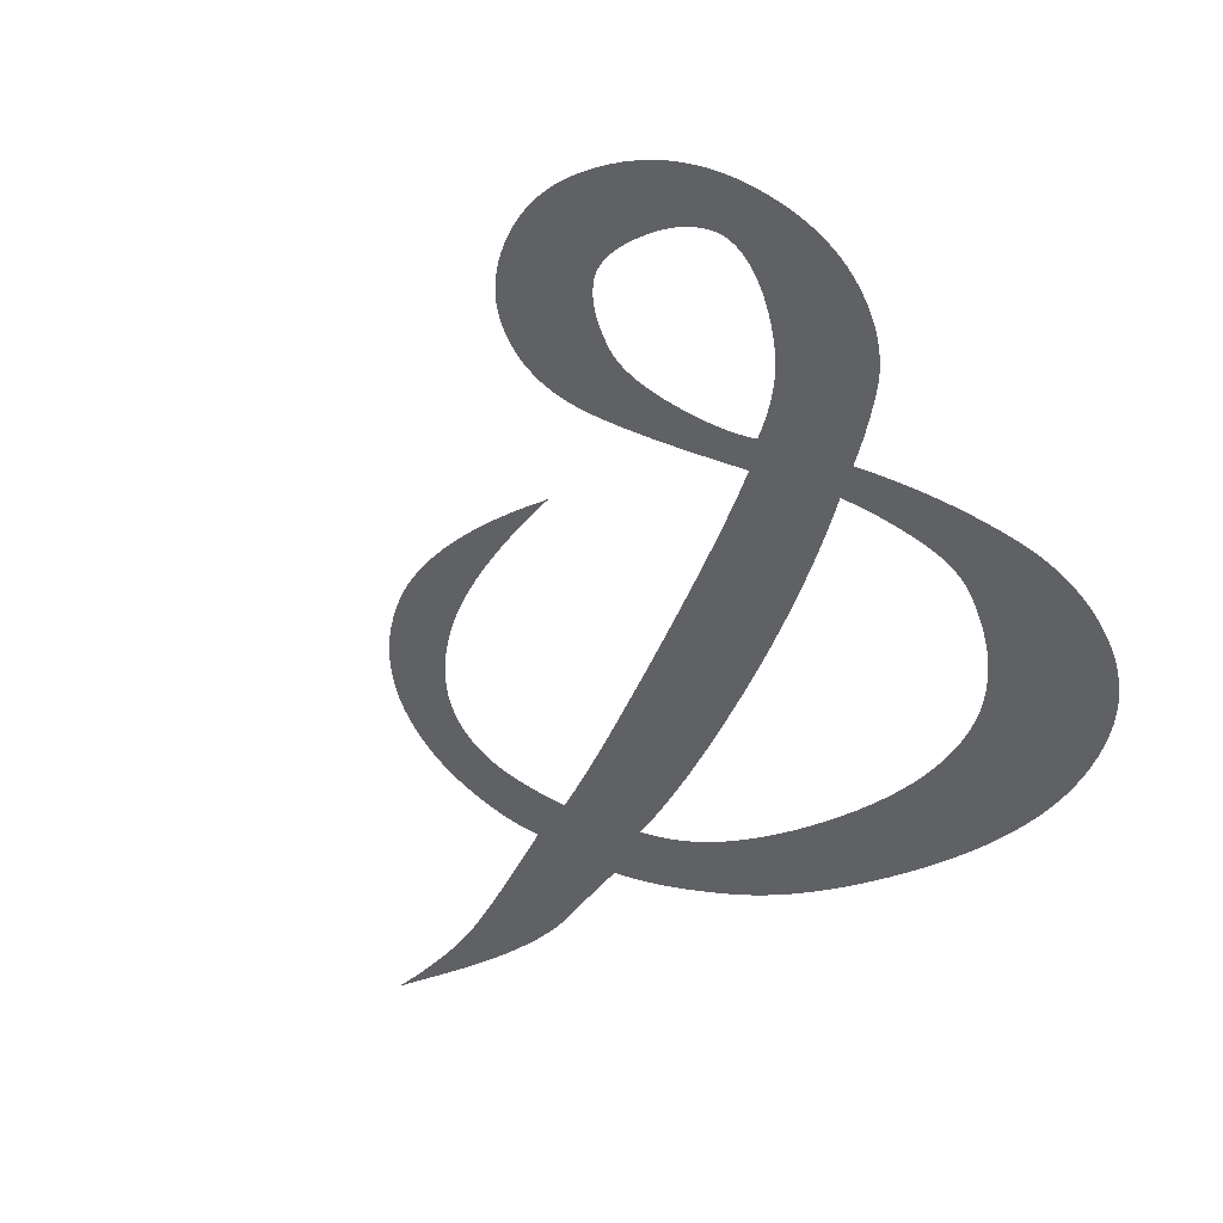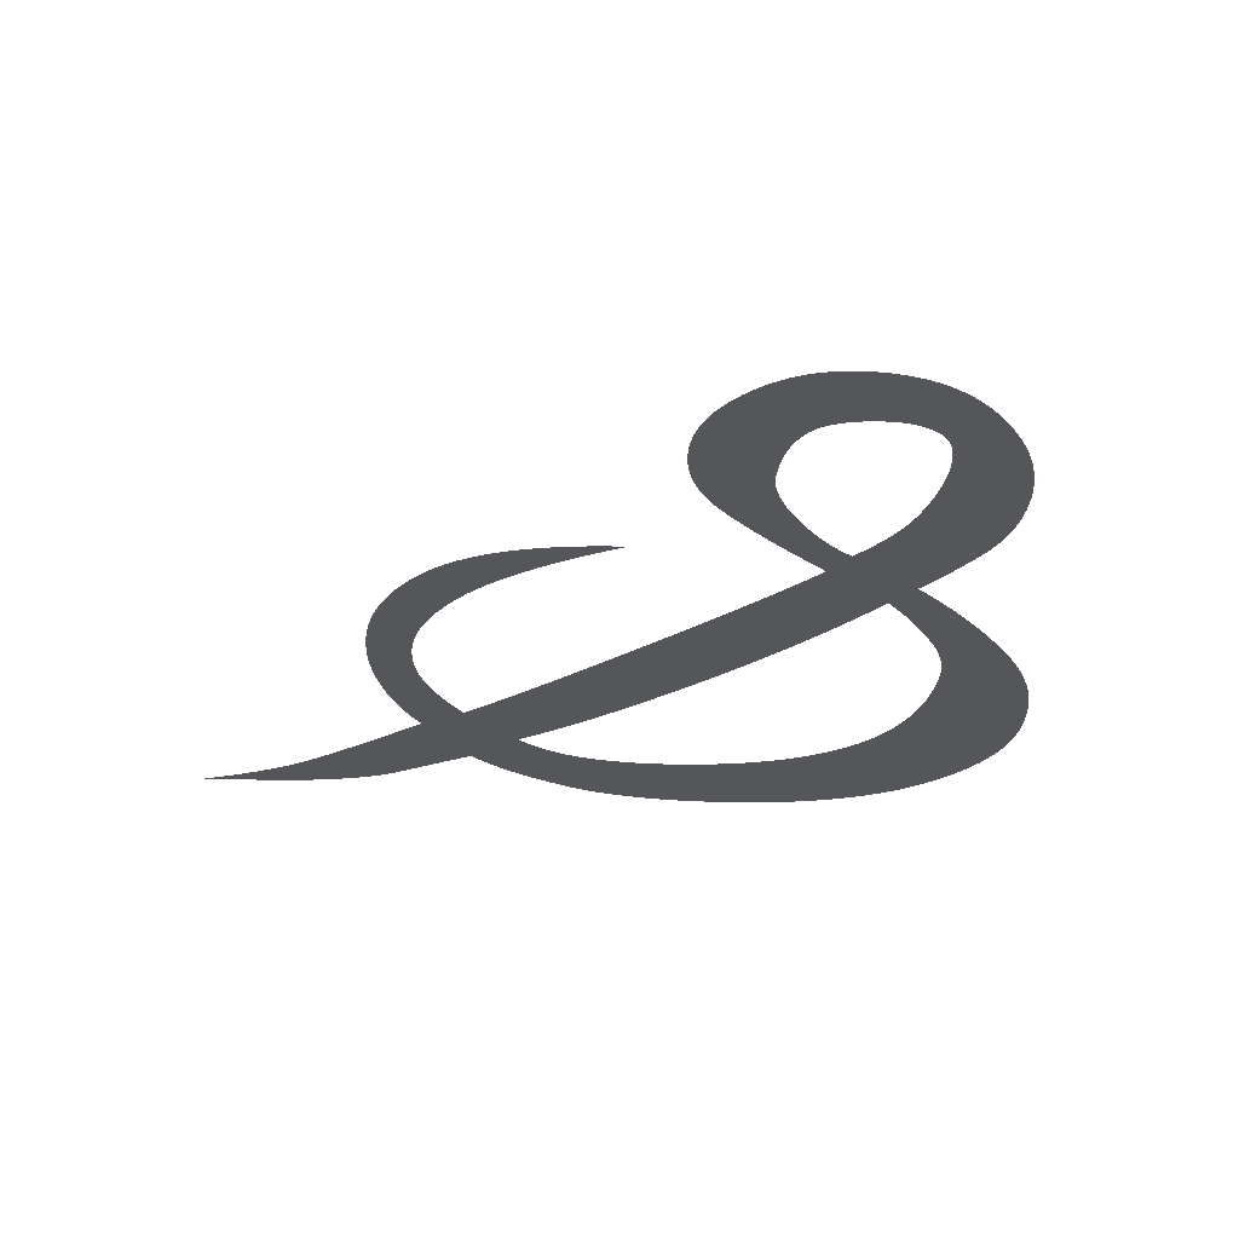
<metadata>
{"format":"obj","ext":"obj","renderer":"f3d","projection":"perspective","resolution":1024,"background":"white","views":[{"elev":-48.0,"azim":-157.4,"up":"+Z"},{"elev":-25.6,"azim":176.9,"up":"+Z"}]}
</metadata>
<code>
o Text
v 0.2145 0.5591 0
v 0.2207 0.5589 0
v 0.2266 0.5583 0
v 0.2325 0.5573 0
v 0.2382 0.5558 0
v 0.2437 0.554 0
v 0.2492 0.5517 0
v 0.2544 0.5491 0
v 0.2596 0.546 0
v 0.2646 0.5425 0
v 0.2694 0.5386 0
v 0.2741 0.5343 0
v 0.2787 0.5296 0
v 0.283 0.5246 0
v 0.287 0.5194 0
v 0.2905 0.5141 0
v 0.2937 0.5087 0
v 0.2965 0.5032 0
v 0.299 0.4975 0
v 0.3011 0.4916 0
v 0.3027 0.4856 0
v 0.3041 0.4795 0
v 0.305 0.4733 0
v 0.3056 0.4668 0
v 0.3057 0.4603 0
v 0.3056 0.4542 0
v 0.3051 0.4481 0
v 0.3043 0.4421 0
v 0.3033 0.4362 0
v 0.3019 0.4304 0
v 0.3001 0.4246 0
v 0.2981 0.419 0
v 0.2958 0.4134 0
v 0.2932 0.4079 0
v 0.2902 0.4025 0
v 0.2869 0.3971 0
v 0.2834 0.3919 0
v 0.2794 0.3865 0
v 0.2749 0.3808 0
v 0.2699 0.3747 0
v 0.2644 0.3682 0
v 0.2583 0.3615 0
v 0.2518 0.3543 0
v 0.2447 0.3468 0
v 0.2372 0.339 0
v 0.2291 0.3308 0
v 0.2205 0.3222 0
v 0.2115 0.3133 0
v 0.2019 0.3041 0
v 0.2081 0.2964 0
v 0.215 0.2882 0
v 0.2227 0.2794 0
v 0.2309 0.27 0
v 0.2399 0.26 0
v 0.2496 0.2494 0
v 0.2599 0.2382 0
v 0.2709 0.2264 0
v 0.2826 0.2139 0
v 0.295 0.2009 0
v 0.3081 0.1873 0
v 0.3218 0.1731 0
v 0.3355 0.159 0
v 0.3486 0.1457 0
v 0.361 0.1332 0
v 0.3727 0.1215 0
v 0.3837 0.1106 0
v 0.394 0.1005 0
v 0.4037 0.09119 0
v 0.4126 0.08268 0
v 0.4209 0.07496 0
v 0.4285 0.06804 0
v 0.4355 0.06191 0
v 0.4417 0.05659 0
v 0.4445 0.06081 0
v 0.4472 0.06503 0
v 0.4497 0.06926 0
v 0.4522 0.07348 0
v 0.4546 0.0777 0
v 0.4568 0.08193 0
v 0.459 0.08615 0
v 0.4611 0.09037 0
v 0.463 0.09459 0
v 0.4649 0.09882 0
v 0.4667 0.103 0
v 0.4683 0.1073 0
v 0.4699 0.1115 0
v 0.4713 0.1158 0
v 0.4726 0.1201 0
v 0.4737 0.1244 0
v 0.4747 0.1288 0
v 0.4756 0.1332 0
v 0.4764 0.1377 0
v 0.477 0.1422 0
v 0.4774 0.1467 0
v 0.4778 0.1513 0
v 0.478 0.1558 0
v 0.478 0.1605 0
v 0.4778 0.1681 0
v 0.4771 0.1756 0
v 0.476 0.1831 0
v 0.4744 0.1906 0
v 0.4724 0.1981 0
v 0.4699 0.2056 0
v 0.467 0.213 0
v 0.4636 0.2203 0
v 0.4597 0.2277 0
v 0.4555 0.235 0
v 0.4507 0.2423 0
v 0.4455 0.2496 0
v 0.4398 0.2568 0
v 0.4334 0.264 0
v 0.4264 0.2711 0
v 0.4187 0.2782 0
v 0.4104 0.2852 0
v 0.4015 0.2921 0
v 0.3919 0.299 0
v 0.3817 0.3059 0
v 0.3709 0.3127 0
v 0.3594 0.3194 0
v 0.3472 0.3261 0
v 0.3345 0.3328 0
v 0.3497 0.3324 0
v 0.3642 0.3315 0
v 0.378 0.3299 0
v 0.3911 0.3276 0
v 0.4034 0.3247 0
v 0.415 0.3212 0
v 0.4259 0.317 0
v 0.436 0.3121 0
v 0.4454 0.3066 0
v 0.4541 0.3005 0
v 0.462 0.2937 0
v 0.4692 0.2863 0
v 0.4757 0.2784 0
v 0.4817 0.2702 0
v 0.4871 0.2616 0
v 0.4919 0.2526 0
v 0.4962 0.2434 0
v 0.4999 0.2337 0
v 0.503 0.2238 0
v 0.5056 0.2135 0
v 0.5076 0.2029 0
v 0.509 0.1919 0
v 0.5099 0.1806 0
v 0.5101 0.1689 0
v 0.5101 0.1629 0
v 0.5098 0.1568 0
v 0.5095 0.1507 0
v 0.509 0.1447 0
v 0.5083 0.1386 0
v 0.5075 0.1325 0
v 0.5065 0.1264 0
v 0.5054 0.1203 0
v 0.5042 0.1142 0
v 0.5028 0.1081 0
v 0.5013 0.102 0
v 0.4996 0.09586 0
v 0.4978 0.08982 0
v 0.4959 0.08396 0
v 0.494 0.07826 0
v 0.4919 0.07273 0
v 0.4898 0.06737 0
v 0.4876 0.06218 0
v 0.4854 0.05717 0
v 0.4831 0.05232 0
v 0.4807 0.04764 0
v 0.4782 0.04313 0
v 0.4756 0.0388 0
v 0.473 0.03463 0
v 0.4822 0.0261 0
v 0.4911 0.01796 0
v 0.4997 0.01021 0
v 0.5078 0.002862 0
v 0.5157 -0.004097 -0
v 0.5231 -0.01066 -0
v 0.5302 -0.01684 -0
v 0.537 -0.02262 -0
v 0.5434 -0.028 -0
v 0.5494 -0.033 -0
v 0.5551 -0.0376 -0
v 0.5604 -0.04181 -0
v 0.5657 -0.04579 -0
v 0.5714 -0.0497 -0
v 0.5774 -0.05355 -0
v 0.5837 -0.05734 -0
v 0.5904 -0.06106 -0
v 0.5974 -0.06472 -0
v 0.6048 -0.06831 -0
v 0.6126 -0.07184 -0
v 0.6206 -0.0753 -0
v 0.6291 -0.0787 -0
v 0.6378 -0.08203 -0
v 0.647 -0.0853 -0
v 0.6047 -0.0853 -0
v 0.593 -0.08516 -0
v 0.5817 -0.08472 -0
v 0.5709 -0.08398 -0
v 0.5606 -0.08296 -0
v 0.5508 -0.08164 -0
v 0.5414 -0.08002 -0
v 0.5325 -0.07812 -0
v 0.524 -0.07592 -0
v 0.516 -0.07343 -0
v 0.5085 -0.07064 -0
v 0.5015 -0.06756 -0
v 0.4949 -0.06419 -0
v 0.4894 -0.06058 -0
v 0.4839 -0.05706 -0
v 0.4786 -0.05363 -0
v 0.4733 -0.0503 -0
v 0.4682 -0.04706 -0
v 0.4633 -0.04392 -0
v 0.4584 -0.04087 -0
v 0.4536 -0.03791 -0
v 0.449 -0.03505 -0
v 0.4445 -0.03228 -0
v 0.4401 -0.02961 -0
v 0.4358 -0.02703 -0
v 0.4313 -0.03221 -0
v 0.4264 -0.03734 -0
v 0.4212 -0.04241 -0
v 0.4157 -0.04744 -0
v 0.4099 -0.05241 -0
v 0.4037 -0.05733 -0
v 0.3972 -0.06219 -0
v 0.3904 -0.067 -0
v 0.3832 -0.07176 -0
v 0.3758 -0.07647 -0
v 0.3679 -0.08113 -0
v 0.3598 -0.08573 -0
v 0.3513 -0.09011 -0
v 0.3423 -0.09411 -0
v 0.333 -0.09774 -0
v 0.3232 -0.101 -0
v 0.313 -0.1038 -0
v 0.3024 -0.1063 -0
v 0.2913 -0.1084 -0
v 0.2798 -0.1101 -0
v 0.2679 -0.1115 -0
v 0.2556 -0.1124 -0
v 0.2429 -0.113 -0
v 0.2297 -0.1132 -0
v 0.2134 -0.1128 -0
v 0.1978 -0.1118 -0
v 0.1827 -0.1101 -0
v 0.1684 -0.1077 -0
v 0.1546 -0.1046 -0
v 0.1415 -0.1008 -0
v 0.129 -0.09636 -0
v 0.1171 -0.09122 -0
v 0.1059 -0.08538 -0
v 0.0953 -0.07886 -0
v 0.08534 -0.07166 -0
v 0.07601 -0.06377 -0
v 0.06738 -0.05538 -0
v 0.0595 -0.0467 -0
v 0.05237 -0.03772 -0
v 0.04598 -0.02843 -0
v 0.04035 -0.01885 -0
v 0.03547 -0.008974 -0
v 0.03134 0.001205 0
v 0.02797 0.01168 0
v 0.02534 0.02246 0
v 0.02346 0.03354 0
v 0.02234 0.04491 0
v 0.02196 0.05659 0
v 0.02219 0.06736 0
v 0.0229 0.07802 0
v 0.02407 0.08855 0
v 0.02571 0.09896 0
v 0.02782 0.1092 0
v 0.03041 0.1194 0
v 0.03345 0.1294 0
v 0.03697 0.1394 0
v 0.04096 0.1492 0
v 0.04542 0.1588 0
v 0.05035 0.1684 0
v 0.05574 0.1778 0
v 0.06147 0.1871 0
v 0.06738 0.1963 0
v 0.07348 0.2053 0
v 0.07977 0.2142 0
v 0.08624 0.2231 0
v 0.09291 0.2317 0
v 0.09976 0.2403 0
v 0.1068 0.2487 0
v 0.114 0.257 0
v 0.1214 0.2652 0
v 0.129 0.2733 0
v 0.1368 0.2812 0
v 0.134 0.285 0
v 0.1312 0.2888 0
v 0.1284 0.2927 0
v 0.1256 0.2967 0
v 0.1227 0.3009 0
v 0.1199 0.3051 0
v 0.1171 0.3095 0
v 0.1143 0.3139 0
v 0.1115 0.3185 0
v 0.1087 0.3231 0
v 0.1059 0.3279 0
v 0.103 0.3328 0
v 0.1003 0.3378 0
v 0.09788 0.343 0
v 0.09565 0.3483 0
v 0.09366 0.3538 0
v 0.0919 0.3595 0
v 0.09037 0.3653 0
v 0.08908 0.3713 0
v 0.08803 0.3774 0
v 0.0872 0.3838 0
v 0.08662 0.3902 0
v 0.08627 0.3969 0
v 0.08615 0.4037 0
v 0.0864 0.4132 0
v 0.08716 0.4226 0
v 0.08842 0.4319 0
v 0.09018 0.4411 0
v 0.09245 0.4501 0
v 0.09523 0.459 0
v 0.09851 0.4678 0
v 0.1023 0.4765 0
v 0.1066 0.4851 0
v 0.1114 0.4936 0
v 0.1167 0.5019 0
v 0.1225 0.5101 0
v 0.1287 0.518 0
v 0.1351 0.5251 0
v 0.1418 0.5316 0
v 0.1488 0.5373 0
v 0.1561 0.5425 0
v 0.1636 0.5469 0
v 0.1714 0.5506 0
v 0.1795 0.5537 0
v 0.1879 0.5561 0
v 0.1965 0.5578 0
v 0.2054 0.5588 0
v 0.1436 0.4459 0
v 0.1436 0.4418 0
v 0.1438 0.4376 0
v 0.1441 0.4333 0
v 0.1445 0.4289 0
v 0.145 0.4244 0
v 0.1457 0.4198 0
v 0.1465 0.4151 0
v 0.1473 0.4103 0
v 0.1483 0.4054 0
v 0.1494 0.4004 0
v 0.1507 0.3954 0
v 0.152 0.3902 0
v 0.1536 0.385 0
v 0.1554 0.3798 0
v 0.1574 0.3745 0
v 0.1597 0.3693 0
v 0.1623 0.364 0
v 0.1651 0.3587 0
v 0.1682 0.3535 0
v 0.1715 0.3482 0
v 0.1751 0.3429 0
v 0.179 0.3375 0
v 0.1831 0.3322 0
v 0.1875 0.3269 0
v 0.191 0.3296 0
v 0.1945 0.3327 0
v 0.198 0.3359 0
v 0.2015 0.3394 0
v 0.2049 0.3432 0
v 0.2084 0.3471 0
v 0.2118 0.3513 0
v 0.2153 0.3558 0
v 0.2187 0.3604 0
v 0.2221 0.3653 0
v 0.2255 0.3705 0
v 0.2289 0.3758 0
v 0.2321 0.3813 0
v 0.2351 0.3865 0
v 0.2378 0.3917 0
v 0.2401 0.3967 0
v 0.2423 0.4015 0
v 0.2441 0.4062 0
v 0.2456 0.4108 0
v 0.2469 0.4153 0
v 0.2479 0.4196 0
v 0.2486 0.4237 0
v 0.249 0.4277 0
v 0.2492 0.4316 0
v 0.2491 0.4371 0
v 0.2488 0.4424 0
v 0.2484 0.4475 0
v 0.2479 0.4524 0
v 0.2472 0.4571 0
v 0.2463 0.4616 0
v 0.2453 0.4658 0
v 0.2441 0.4699 0
v 0.2427 0.4737 0
v 0.2412 0.4773 0
v 0.2396 0.4808 0
v 0.2378 0.484 0
v 0.2357 0.4869 0
v 0.2333 0.4896 0
v 0.2307 0.4921 0
v 0.2277 0.4943 0
v 0.2244 0.4962 0
v 0.2208 0.4979 0
v 0.2168 0.4993 0
v 0.2126 0.5005 0
v 0.2081 0.5014 0
v 0.2032 0.502 0
v 0.198 0.5024 0
v 0.1926 0.5025 0
v 0.1891 0.5025 0
v 0.1857 0.5022 0
v 0.1825 0.5018 0
v 0.1793 0.5012 0
v 0.1762 0.5005 0
v 0.1732 0.4996 0
v 0.1704 0.4985 0
v 0.1676 0.4973 0
v 0.1649 0.4959 0
v 0.1624 0.4943 0
v 0.1599 0.4926 0
v 0.1575 0.4907 0
v 0.1553 0.4886 0
v 0.1533 0.4862 0
v 0.1514 0.4835 0
v 0.1498 0.4805 0
v 0.1483 0.4772 0
v 0.1471 0.4736 0
v 0.146 0.4697 0
v 0.1451 0.4656 0
v 0.1445 0.4611 0
v 0.144 0.4563 0
v 0.1437 0.4513 0
v 0.09882 0.1394 0
v 0.09915 0.1248 0
v 0.1002 0.1108 0
v 0.1018 0.09752 0
v 0.1042 0.08488 0
v 0.1072 0.07289 0
v 0.1109 0.06155 0
v 0.1152 0.05086 0
v 0.1202 0.04082 0
v 0.1259 0.03143 0
v 0.1322 0.0227 0
v 0.1393 0.01461 0
v 0.147 0.007179 0
v 0.1553 0.000367 0
v 0.1641 -0.005854 -0
v 0.1735 -0.01148 -0
v 0.1834 -0.01652 -0
v 0.1938 -0.02096 -0
v 0.2048 -0.02481 -0
v 0.2163 -0.02807 -0
v 0.2284 -0.03073 -0
v 0.241 -0.03281 -0
v 0.2542 -0.03429 -0
v 0.2679 -0.03518 -0
v 0.2821 -0.03547 -0
v 0.2881 -0.03541 -0
v 0.294 -0.0352 -0
v 0.2999 -0.03487 -0
v 0.3056 -0.03439 -0
v 0.3113 -0.03379 -0
v 0.3168 -0.03304 -0
v 0.3223 -0.03217 -0
v 0.3277 -0.03116 -0
v 0.333 -0.03001 -0
v 0.3382 -0.02873 -0
v 0.3434 -0.02731 -0
v 0.3484 -0.02576 -0
v 0.3533 -0.02405 -0
v 0.3582 -0.02213 -0
v 0.3629 -0.02003 -0
v 0.3675 -0.01774 -0
v 0.372 -0.01525 -0
v 0.3764 -0.01256 -0
v 0.3806 -0.009686 -0
v 0.3848 -0.006616 -0
v 0.3889 -0.003352 -0
v 0.3928 0.000106 0
v 0.3966 0.003757 0
v 0.4003 0.007601 0
v 0.3917 0.0135 0
v 0.3828 0.01993 0
v 0.3737 0.02689 0
v 0.3642 0.03439 0
v 0.3544 0.04243 0
v 0.3443 0.05099 0
v 0.3339 0.06009 0
v 0.3232 0.06973 0
v 0.3122 0.07989 0
v 0.3009 0.09059 0
v 0.2893 0.1018 0
v 0.2774 0.1136 0
v 0.2656 0.1256 0
v 0.254 0.1377 0
v 0.2426 0.1497 0
v 0.2316 0.1618 0
v 0.2209 0.1738 0
v 0.2104 0.1859 0
v 0.2002 0.198 0
v 0.1904 0.2101 0
v 0.1808 0.2222 0
v 0.1715 0.2342 0
v 0.1624 0.2463 0
v 0.1537 0.2584 0
v 0.1508 0.2548 0
v 0.1478 0.2511 0
v 0.1448 0.2471 0
v 0.1418 0.243 0
v 0.1388 0.2387 0
v 0.1358 0.2342 0
v 0.1327 0.2295 0
v 0.1297 0.2247 0
v 0.1266 0.2196 0
v 0.1236 0.2145 0
v 0.1205 0.2091 0
v 0.1174 0.2035 0
v 0.1144 0.1979 0
v 0.1117 0.1924 0
v 0.1093 0.1869 0
v 0.1071 0.1814 0
v 0.1051 0.176 0
v 0.1035 0.1706 0
v 0.102 0.1653 0
v 0.1009 0.16 0
v 0.09998 0.1548 0
v 0.09933 0.1496 0
v 0.09895 0.1444 0
f 2 1 337
f 337 3 2
f 336 3 337
f 336 4 3
f 335 4 336
f 335 5 4
f 334 5 335
f 334 6 5
f 334 7 6
f 333 7 334
f 333 8 7
f 332 8 333
f 332 9 8
f 331 9 332
f 331 10 9
f 331 11 10
f 330 11 331
f 330 12 11
f 329 12 330
f 329 13 12
f 328 13 329
f 328 14 13
f 327 14 328
f 327 15 14
f 327 16 15
f 326 16 327
f 326 17 16
f 325 17 326
f 325 410 17
f 410 18 17
f 410 409 18
f 409 19 18
f 325 411 410
f 325 412 411
f 408 19 409
f 325 413 412
f 407 19 408
f 324 413 325
f 324 414 413
f 406 19 407
f 324 415 414
f 324 416 415
f 405 19 406
f 324 417 416
f 404 19 405
f 324 418 417
f 403 19 404
f 403 20 19
f 324 419 418
f 402 20 403
f 324 420 419
f 324 421 420
f 401 20 402
f 323 421 324
f 323 422 421
f 400 20 401
f 400 21 20
f 323 423 422
f 399 21 400
f 323 424 423
f 398 21 399
f 323 425 424
f 398 22 21
f 322 425 323
f 397 22 398
f 322 426 425
f 396 22 397
f 322 427 426
f 396 23 22
f 395 23 396
f 322 428 427
f 321 428 322
f 394 23 395
f 321 429 428
f 394 24 23
f 393 24 394
f 321 430 429
f 320 430 321
f 393 25 24
f 392 25 393
f 320 431 430
f 391 25 392
f 320 432 431
f 391 26 25
f 319 432 320
f 390 26 391
f 319 433 432
f 390 27 26
f 389 27 390
f 319 338 433
f 318 338 319
f 389 28 27
f 388 28 389
f 318 339 338
f 387 28 388
f 387 29 28
f 318 340 339
f 317 340 318
f 317 341 340
f 386 29 387
f 386 30 29
f 317 342 341
f 316 342 317
f 385 30 386
f 385 31 30
f 316 343 342
f 384 31 385
f 384 32 31
f 316 344 343
f 383 32 384
f 315 344 316
f 315 345 344
f 382 32 383
f 382 33 32
f 381 33 382
f 315 346 345
f 381 34 33
f 314 346 315
f 380 34 381
f 314 347 346
f 380 35 34
f 379 35 380
f 314 348 347
f 313 348 314
f 379 36 35
f 378 36 379
f 313 349 348
f 378 37 36
f 312 349 313
f 377 37 378
f 312 350 349
f 377 38 37
f 376 38 377
f 311 350 312
f 311 351 350
f 375 38 376
f 375 39 38
f 311 352 351
f 310 352 311
f 374 39 375
f 374 40 39
f 310 353 352
f 309 353 310
f 373 40 374
f 373 41 40
f 309 354 353
f 308 354 309
f 372 41 373
f 308 355 354
f 372 42 41
f 371 42 372
f 307 355 308
f 307 356 355
f 371 43 42
f 370 43 371
f 306 356 307
f 306 357 356
f 369 43 370
f 369 44 43
f 305 357 306
f 305 358 357
f 368 44 369
f 304 358 305
f 304 359 358
f 367 44 368
f 367 45 44
f 366 45 367
f 303 359 304
f 303 360 359
f 365 45 366
f 365 46 45
f 302 360 303
f 302 361 360
f 364 46 365
f 301 361 302
f 120 122 121
f 363 46 364
f 120 123 122
f 301 362 361
f 120 124 123
f 363 47 46
f 120 125 124
f 362 47 363
f 300 362 301
f 120 126 125
f 300 47 362
f 119 126 120
f 119 127 126
f 299 47 300
f 299 48 47
f 119 128 127
f 118 128 119
f 298 48 299
f 118 129 128
f 297 48 298
f 297 49 48
f 117 129 118
f 117 130 129
f 296 49 297
f 117 131 130
f 116 131 117
f 295 49 296
f 295 50 49
f 294 50 295
f 116 132 131
f 115 132 116
f 293 50 294
f 293 51 50
f 115 133 132
f 292 51 293
f 114 133 115
f 291 51 292
f 291 52 51
f 114 134 133
f 113 134 114
f 290 52 291
f 289 52 290
f 289 53 52
f 113 135 134
f 112 135 113
f 288 53 289
f 111 135 112
f 111 136 135
f 288 54 53
f 287 506 288
f 506 54 288
f 110 136 111
f 110 137 136
f 506 55 54
f 287 507 506
f 505 55 506
f 286 507 287
f 109 137 110
f 286 508 507
f 109 138 137
f 286 509 508
f 108 138 109
f 505 56 55
f 285 509 286
f 285 510 509
f 504 56 505
f 108 139 138
f 285 511 510
f 107 139 108
f 284 511 285
f 284 512 511
f 504 57 56
f 106 139 107
f 503 57 504
f 284 513 512
f 106 140 139
f 283 513 284
f 283 514 513
f 105 140 106
f 503 58 57
f 283 515 514
f 105 141 140
f 282 515 283
f 502 58 503
f 104 141 105
f 282 516 515
f 282 517 516
f 281 517 282
f 502 59 58
f 104 142 141
f 103 142 104
f 501 59 502
f 281 518 517
f 102 142 103
f 280 518 281
f 280 519 518
f 102 143 142
f 501 60 59
f 101 143 102
f 500 60 501
f 280 520 519
f 279 520 280
f 279 521 520
f 101 144 143
f 100 144 101
f 500 61 60
f 278 521 279
f 278 522 521
f 499 61 500
f 99 144 100
f 278 523 522
f 99 145 144
f 277 523 278
f 277 524 523
f 98 145 99
f 498 61 499
f 498 62 61
f 277 525 524
f 98 146 145
f 276 525 277
f 97 146 98
f 276 526 525
f 97 147 146
f 497 62 498
f 96 147 97
f 276 527 526
f 497 63 62
f 275 527 276
f 96 148 147
f 95 148 96
f 275 528 527
f 94 148 95
f 94 149 148
f 496 63 497
f 275 529 528
f 274 529 275
f 93 149 94
f 496 64 63
f 93 150 149
f 274 434 529
f 92 150 93
f 273 434 274
f 273 435 434
f 92 151 150
f 91 151 92
f 495 64 496
f 495 65 64
f 90 151 91
f 90 152 151
f 272 435 273
f 89 152 90
f 89 153 152
f 494 65 495
f 272 436 435
f 88 153 89
f 494 66 65
f 88 154 153
f 87 154 88
f 271 436 272
f 86 154 87
f 86 155 154
f 493 66 494
f 85 155 86
f 271 437 436
f 493 67 66
f 270 437 271
f 85 156 155
f 84 156 85
f 83 156 84
f 83 157 156
f 492 67 493
f 492 68 67
f 269 437 270
f 82 157 83
f 269 438 437
f 82 158 157
f 81 158 82
f 492 69 68
f 491 69 492
f 80 158 81
f 80 159 158
f 268 438 269
f 79 159 80
f 268 439 438
f 79 160 159
f 491 70 69
f 78 160 79
f 490 70 491
f 78 161 160
f 267 439 268
f 77 161 78
f 490 71 70
f 76 161 77
f 267 440 439
f 76 162 161
f 489 71 490
f 75 162 76
f 489 72 71
f 75 163 162
f 266 440 267
f 74 163 75
f 74 164 163
f 489 73 72
f 266 441 440
f 73 164 74
f 488 73 489
f 73 165 164
f 265 441 266
f 488 165 73
f 488 166 165
f 487 166 488
f 265 442 441
f 487 167 166
f 264 442 265
f 487 168 167
f 486 168 487
f 264 443 442
f 486 169 168
f 486 170 169
f 485 170 486
f 263 443 264
f 263 444 443
f 484 170 485
f 484 171 170
f 263 445 444
f 262 445 263
f 483 171 484
f 483 172 171
f 262 446 445
f 482 172 483
f 261 446 262
f 482 173 172
f 481 173 482
f 261 447 446
f 480 173 481
f 480 174 173
f 260 447 261
f 260 448 447
f 479 174 480
f 478 174 479
f 478 175 174
f 260 449 448
f 477 175 478
f 259 449 260
f 476 175 477
f 476 176 175
f 259 450 449
f 475 176 476
f 474 176 475
f 259 451 450
f 474 177 176
f 473 177 474
f 258 451 259
f 472 177 473
f 258 452 451
f 471 177 472
f 471 178 177
f 470 178 471
f 258 453 452
f 469 218 470
f 218 178 470
f 469 219 218
f 217 178 218
f 468 219 469
f 217 179 178
f 258 454 453
f 257 454 258
f 467 219 468
f 216 179 217
f 466 219 467
f 257 455 454
f 465 219 466
f 464 219 465
f 464 220 219
f 215 179 216
f 257 456 455
f 215 180 179
f 463 220 464
f 462 220 463
f 257 457 456
f 461 220 462
f 460 220 461
f 214 180 215
f 257 458 457
f 459 220 460
f 458 220 459
f 257 220 458
f 257 221 220
f 214 181 180
f 256 221 257
f 213 181 214
f 212 181 213
f 212 182 181
f 256 222 221
f 211 182 212
f 211 183 182
f 255 222 256
f 210 183 211
f 255 223 222
f 210 184 183
f 209 184 210
f 255 224 223
f 209 185 184
f 208 185 209
f 254 224 255
f 207 185 208
f 254 225 224
f 207 186 185
f 206 186 207
f 206 187 186
f 254 226 225
f 253 226 254
f 205 187 206
f 205 188 187
f 253 227 226
f 204 188 205
f 204 189 188
f 203 189 204
f 252 227 253
f 252 228 227
f 203 190 189
f 202 190 203
f 202 191 190
f 201 191 202
f 252 229 228
f 200 191 201
f 200 192 191
f 251 229 252
f 199 192 200
f 251 230 229
f 198 192 199
f 198 193 192
f 197 193 198
f 196 193 197
f 195 193 196
f 194 193 195
f 250 230 251
f 250 231 230
f 250 232 231
f 249 232 250
f 249 233 232
f 248 233 249
f 248 234 233
f 247 234 248
f 247 235 234
f 247 236 235
f 246 236 247
f 246 237 236
f 245 237 246
f 245 238 237
f 244 238 245
f 244 239 238
f 244 240 239
f 243 240 244
f 243 241 240
f 242 241 243

</code>
